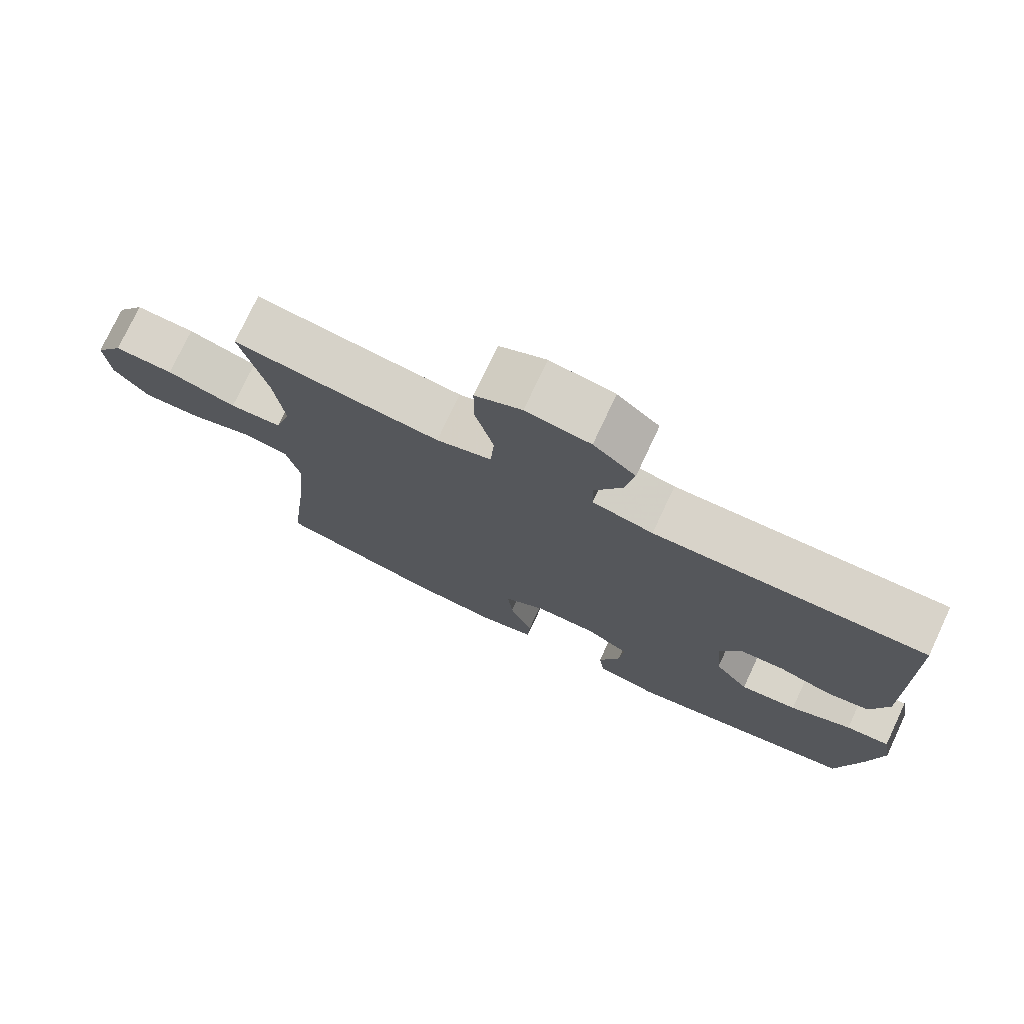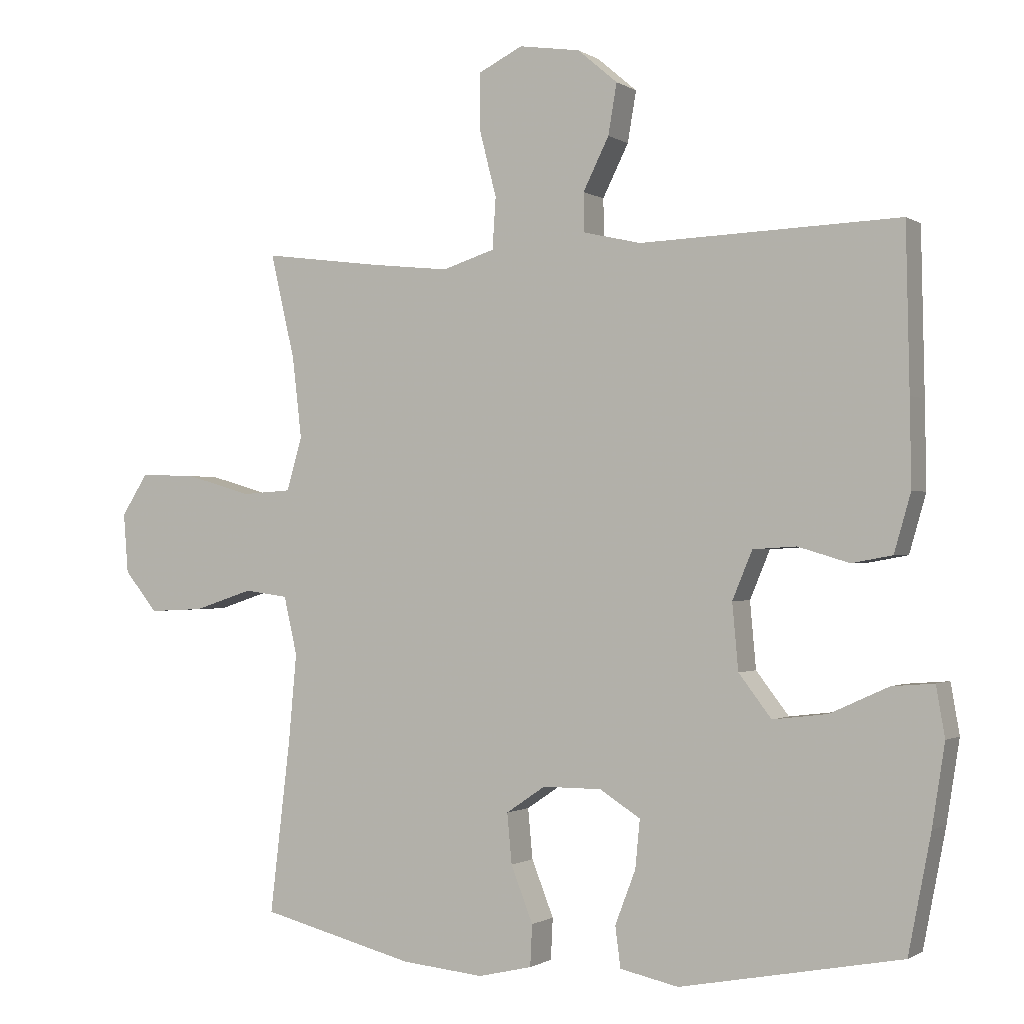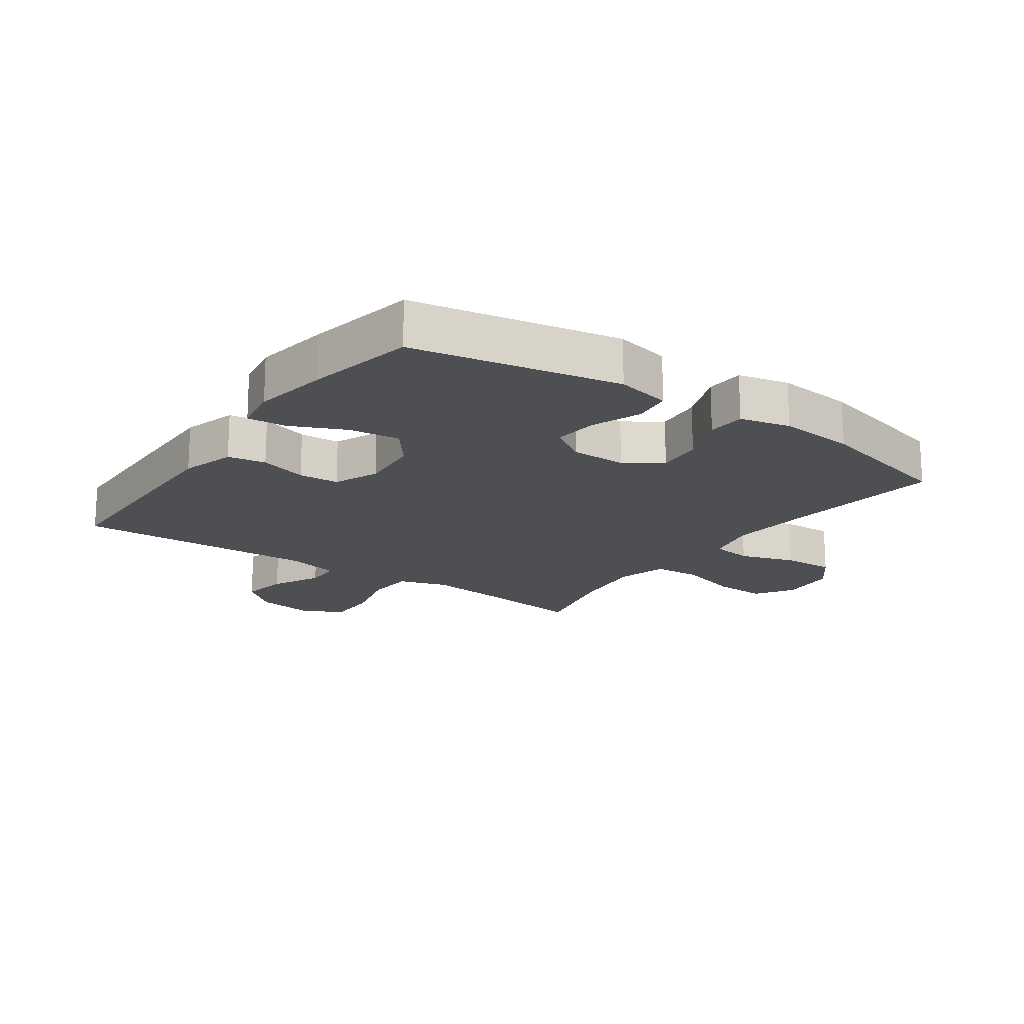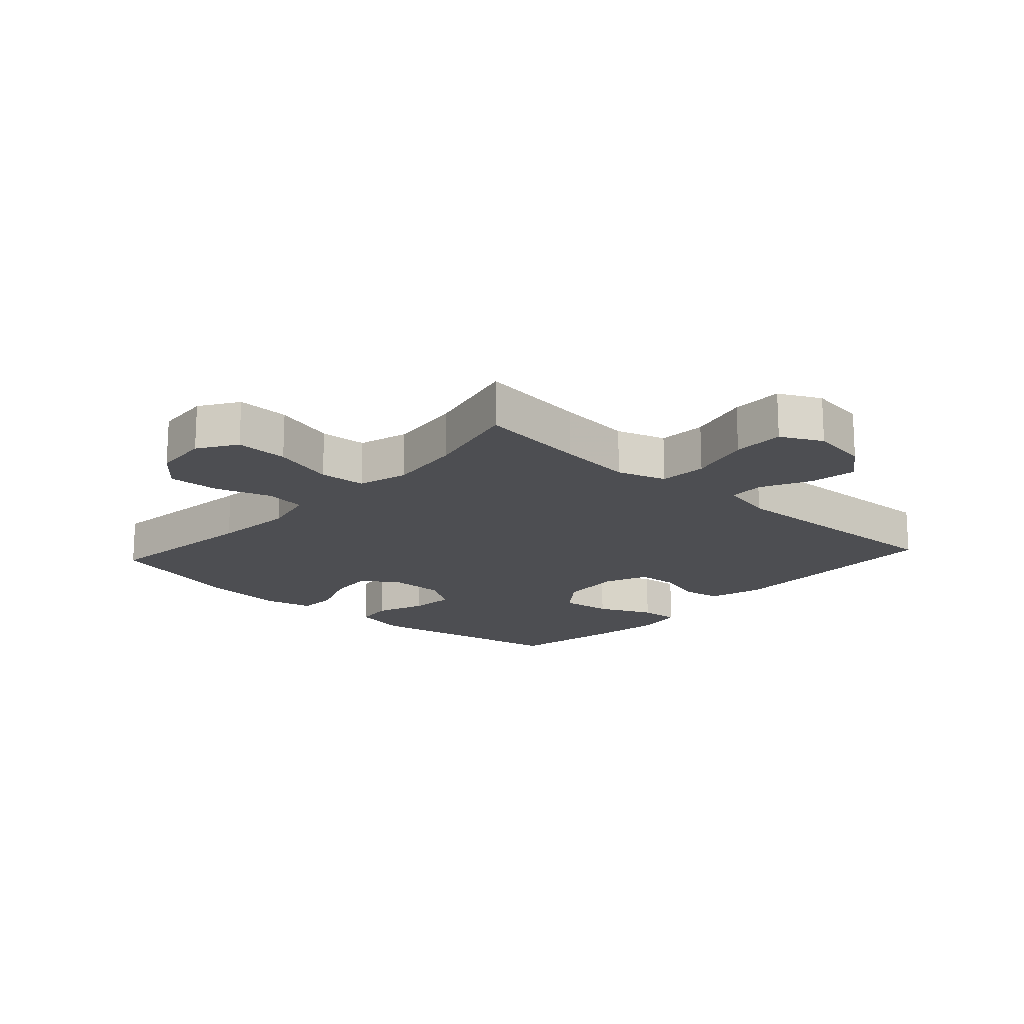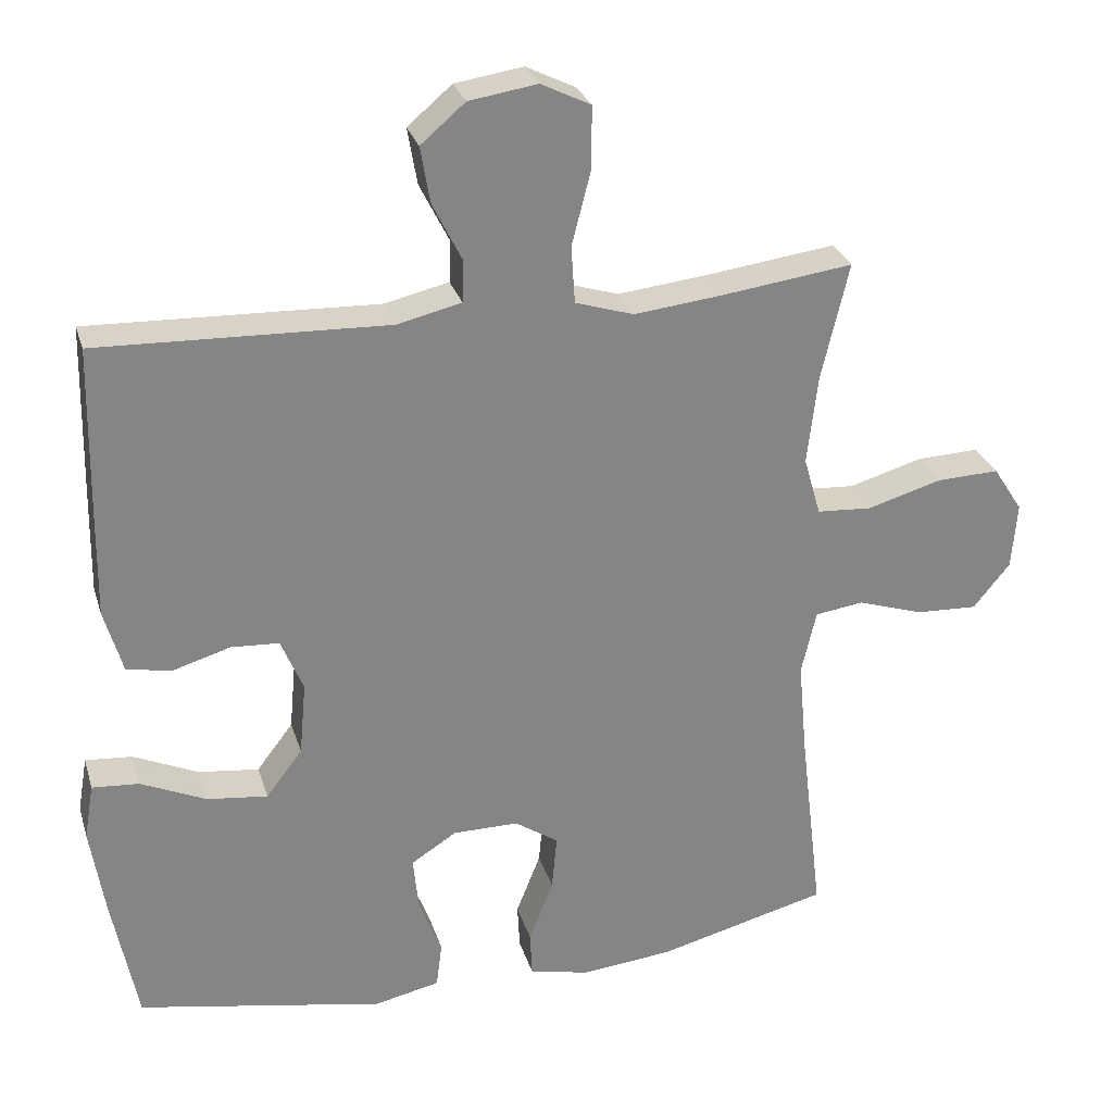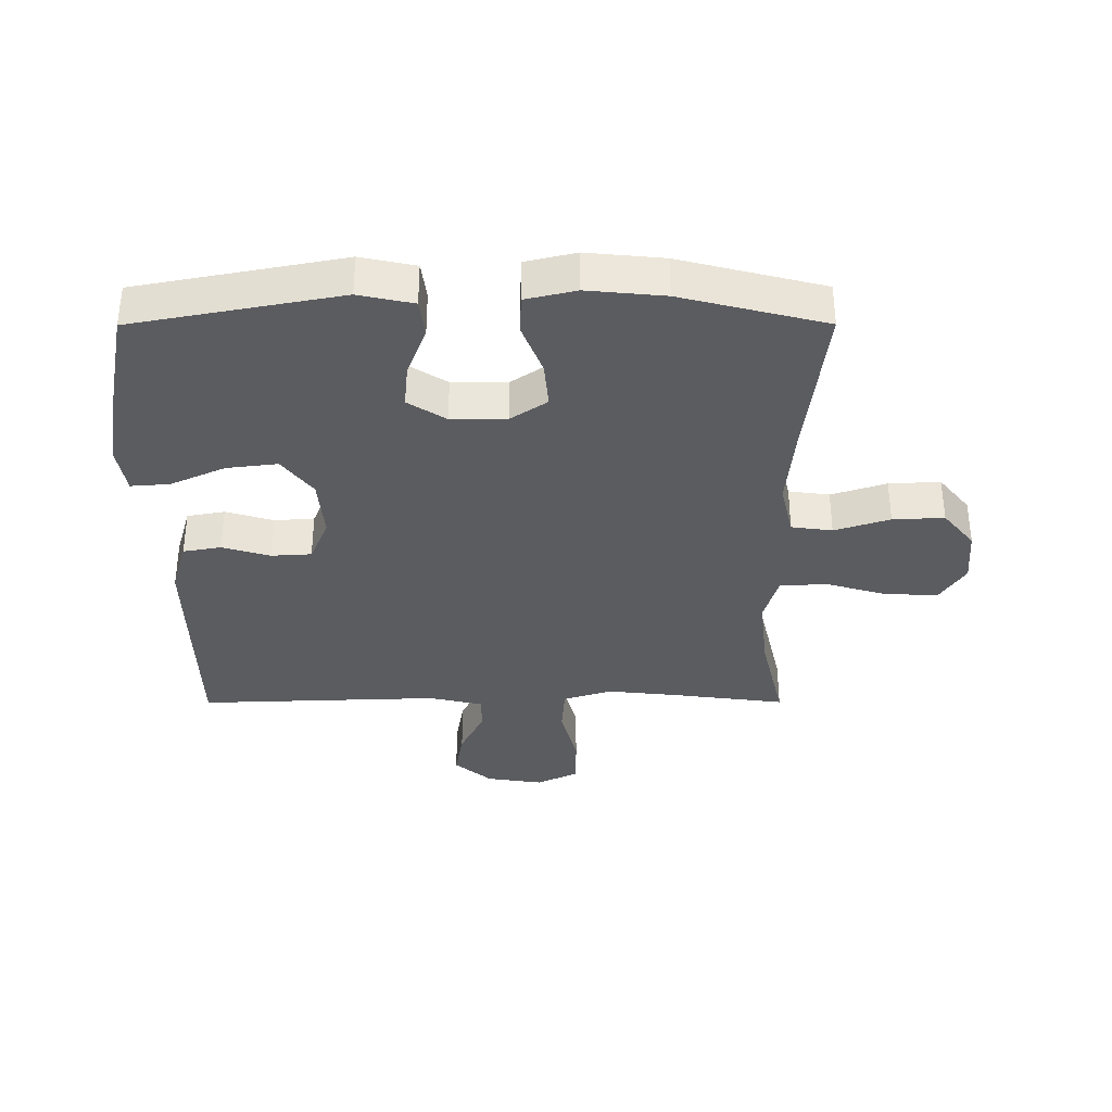
<metadata>
{"format":"obj","ext":"obj","renderer":"f3d","projection":"perspective","resolution":1024,"background":"white","views":[{"elev":75.8,"azim":25.1,"up":"+Z"},{"elev":-0.9,"azim":26.1,"up":"+Z"},{"elev":-17.8,"azim":144.8,"up":"+Y"},{"elev":-17.2,"azim":-42.2,"up":"+Y"},{"elev":28.2,"azim":164.3,"up":"+Z"},{"elev":-35.3,"azim":-179.9,"up":"+Y"}]}
</metadata>
<code>
v -0.5 0.07 0.5
v -0.323 0.07 0.477
v -0.203 0.07 0.464
v -0.124 0.07 0.489
v -0.119 0.07 0.566
v -0.145 0.07 0.667
v -0.145 0.07 0.75
v -0.078 0.07 0.783
v 0.014 0.07 0.769
v 0.074 0.07 0.718
v 0.061 0.07 0.642
v 0.022 0.07 0.564
v 0.023 0.07 0.506
v 0.11 0.07 0.486
v 0.5 0.07 0.5
v 0.505 0.07 0.258
v 0.507 0.07 0.13
v 0.482 0.07 0.043
v 0.421 0.07 0.032
v 0.344 0.07 0.055
v 0.279 0.07 0.051
v 0.249 0.07 -0.021
v 0.258 0.07 -0.12
v 0.307 0.07 -0.184
v 0.389 0.07 -0.174
v 0.477 0.07 -0.134
v 0.54 0.07 -0.129
v 0.553 0.07 -0.204
v 0.534 0.07 -0.325
v 0.5 0.07 -0.5
v 0.167 0.07 -0.563
v 0.079 0.07 -0.544
v 0.071 0.07 -0.483
v 0.102 0.07 -0.402
v 0.109 0.07 -0.33
v 0.048 0.07 -0.291
v -0.041 0.07 -0.291
v -0.1 0.07 -0.331
v -0.093 0.07 -0.406
v -0.06 0.07 -0.49
v -0.063 0.07 -0.552
v -0.144 0.07 -0.571
v -0.268 0.07 -0.559
v -0.5 0.07 -0.5
v -0.469 0.07 -0.239
v -0.457 0.07 -0.108
v -0.477 0.07 -0.021
v -0.543 0.07 -0.012
v -0.632 0.07 -0.041
v -0.715 0.07 -0.045
v -0.765 0.07 0.016
v -0.772 0.07 0.106
v -0.732 0.07 0.168
v -0.647 0.07 0.165
v -0.547 0.07 0.136
v -0.472 0.07 0.141
v -0.449 0.07 0.221
v -0.463 0.07 0.342
v -0.5 0 0.5
v -0.323 0 0.477
v -0.203 0 0.464
v -0.124 0 0.489
v -0.119 0 0.566
v -0.145 0 0.667
v -0.145 0 0.75
v -0.078 0 0.783
v 0.014 0 0.769
v 0.074 0 0.718
v 0.061 0 0.642
v 0.022 0 0.564
v 0.023 0 0.506
v 0.11 0 0.486
v 0.5 0 0.5
v 0.505 0 0.258
v 0.507 0 0.13
v 0.482 0 0.043
v 0.421 0 0.032
v 0.344 0 0.055
v 0.279 0 0.051
v 0.249 0 -0.021
v 0.258 0 -0.12
v 0.307 0 -0.184
v 0.389 0 -0.174
v 0.477 0 -0.134
v 0.54 0 -0.129
v 0.553 0 -0.204
v 0.534 0 -0.325
v 0.5 0 -0.5
v 0.167 0 -0.563
v 0.079 0 -0.544
v 0.071 0 -0.483
v 0.102 0 -0.402
v 0.109 0 -0.33
v 0.048 0 -0.291
v -0.041 0 -0.291
v -0.1 0 -0.331
v -0.093 0 -0.406
v -0.06 0 -0.49
v -0.063 0 -0.552
v -0.144 0 -0.571
v -0.268 0 -0.559
v -0.5 0 -0.5
v -0.469 0 -0.239
v -0.457 0 -0.108
v -0.477 0 -0.021
v -0.543 0 -0.012
v -0.632 0 -0.041
v -0.715 0 -0.045
v -0.765 0 0.016
v -0.772 0 0.106
v -0.732 0 0.168
v -0.647 0 0.165
v -0.547 0 0.136
v -0.472 0 0.141
v -0.449 0 0.221
v -0.463 0 0.342
f 53 54 55
f 52 53 55
f 51 52 55
f 50 51 55
f 49 50 55
f 48 49 55
f 47 48 55 56
f 46 47 56 57
f 43 44 45
f 42 43 45
f 41 42 45
f 40 41 45
f 39 40 45
f 38 39 45 46
f 37 38 46 57
f 32 33 34
f 31 32 34
f 30 31 34
f 29 30 34
f 28 29 34
f 27 28 34
f 26 27 34
f 25 26 34
f 24 25 34 35
f 23 24 35 36
f 18 19 20
f 17 18 20
f 16 17 20
f 15 16 20
f 14 15 20
f 13 14 20 21
f 10 11 12
f 9 10 12
f 8 9 12
f 7 8 12
f 6 7 12
f 5 6 12
f 4 5 12 13
f 13 21 22
f 4 13 22
f 3 4 22
f 58 1 2
f 37 57 58
f 36 37 58
f 23 36 58
f 22 23 58
f 3 22 58
f 2 3 58
f 113 112 111
f 113 111 110
f 113 110 109
f 113 109 108
f 113 108 107
f 113 107 106
f 114 113 106 105
f 115 114 105 104
f 103 102 101
f 103 101 100
f 103 100 99
f 103 99 98
f 103 98 97
f 104 103 97 96
f 115 104 96 95
f 92 91 90
f 92 90 89
f 92 89 88
f 92 88 87
f 92 87 86
f 92 86 85
f 92 85 84
f 92 84 83
f 93 92 83 82
f 94 93 82 81
f 78 77 76
f 78 76 75
f 78 75 74
f 78 74 73
f 78 73 72
f 79 78 72 71
f 70 69 68
f 70 68 67
f 70 67 66
f 70 66 65
f 70 65 64
f 70 64 63
f 71 70 63 62
f 80 79 71
f 80 71 62
f 80 62 61
f 60 59 116
f 116 115 95
f 116 95 94
f 116 94 81
f 116 81 80
f 116 80 61
f 116 61 60
f 1 59 60 2
f 2 60 61 3
f 3 61 62 4
f 4 62 63 5
f 5 63 64 6
f 6 64 65 7
f 7 65 66 8
f 8 66 67 9
f 9 67 68 10
f 10 68 69 11
f 11 69 70 12
f 12 70 71 13
f 13 71 72 14
f 14 72 73 15
f 15 73 74 16
f 16 74 75 17
f 17 75 76 18
f 18 76 77 19
f 19 77 78 20
f 20 78 79 21
f 21 79 80 22
f 22 80 81 23
f 23 81 82 24
f 24 82 83 25
f 25 83 84 26
f 26 84 85 27
f 27 85 86 28
f 28 86 87 29
f 29 87 88 30
f 30 88 89 31
f 31 89 90 32
f 32 90 91 33
f 33 91 92 34
f 34 92 93 35
f 35 93 94 36
f 36 94 95 37
f 37 95 96 38
f 38 96 97 39
f 39 97 98 40
f 40 98 99 41
f 41 99 100 42
f 42 100 101 43
f 43 101 102 44
f 44 102 103 45
f 45 103 104 46
f 46 104 105 47
f 47 105 106 48
f 48 106 107 49
f 49 107 108 50
f 50 108 109 51
f 51 109 110 52
f 52 110 111 53
f 53 111 112 54
f 54 112 113 55
f 55 113 114 56
f 56 114 115 57
f 57 115 116 58
f 58 116 59 1

</code>
